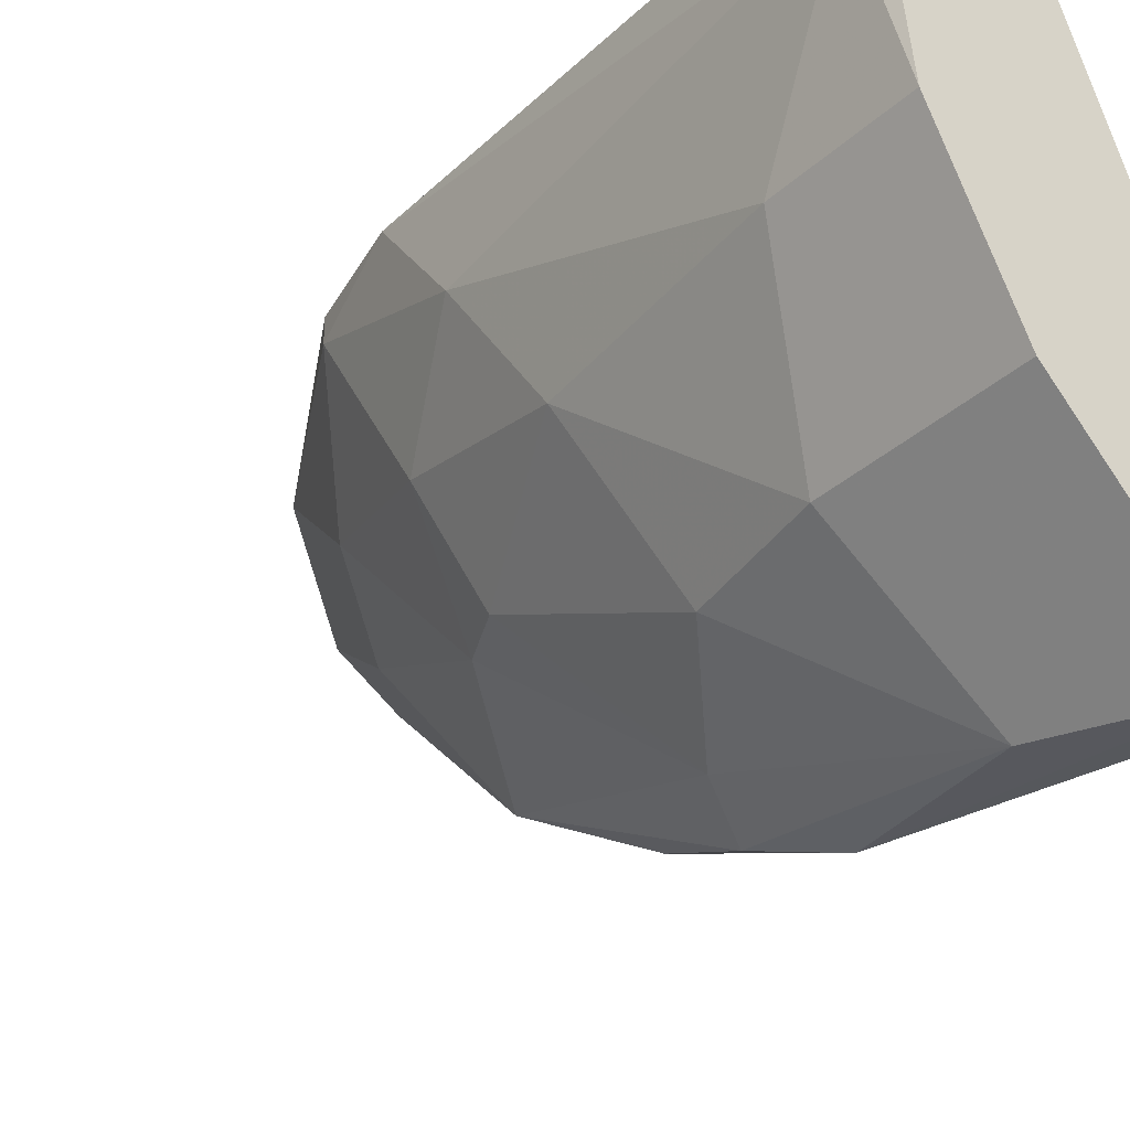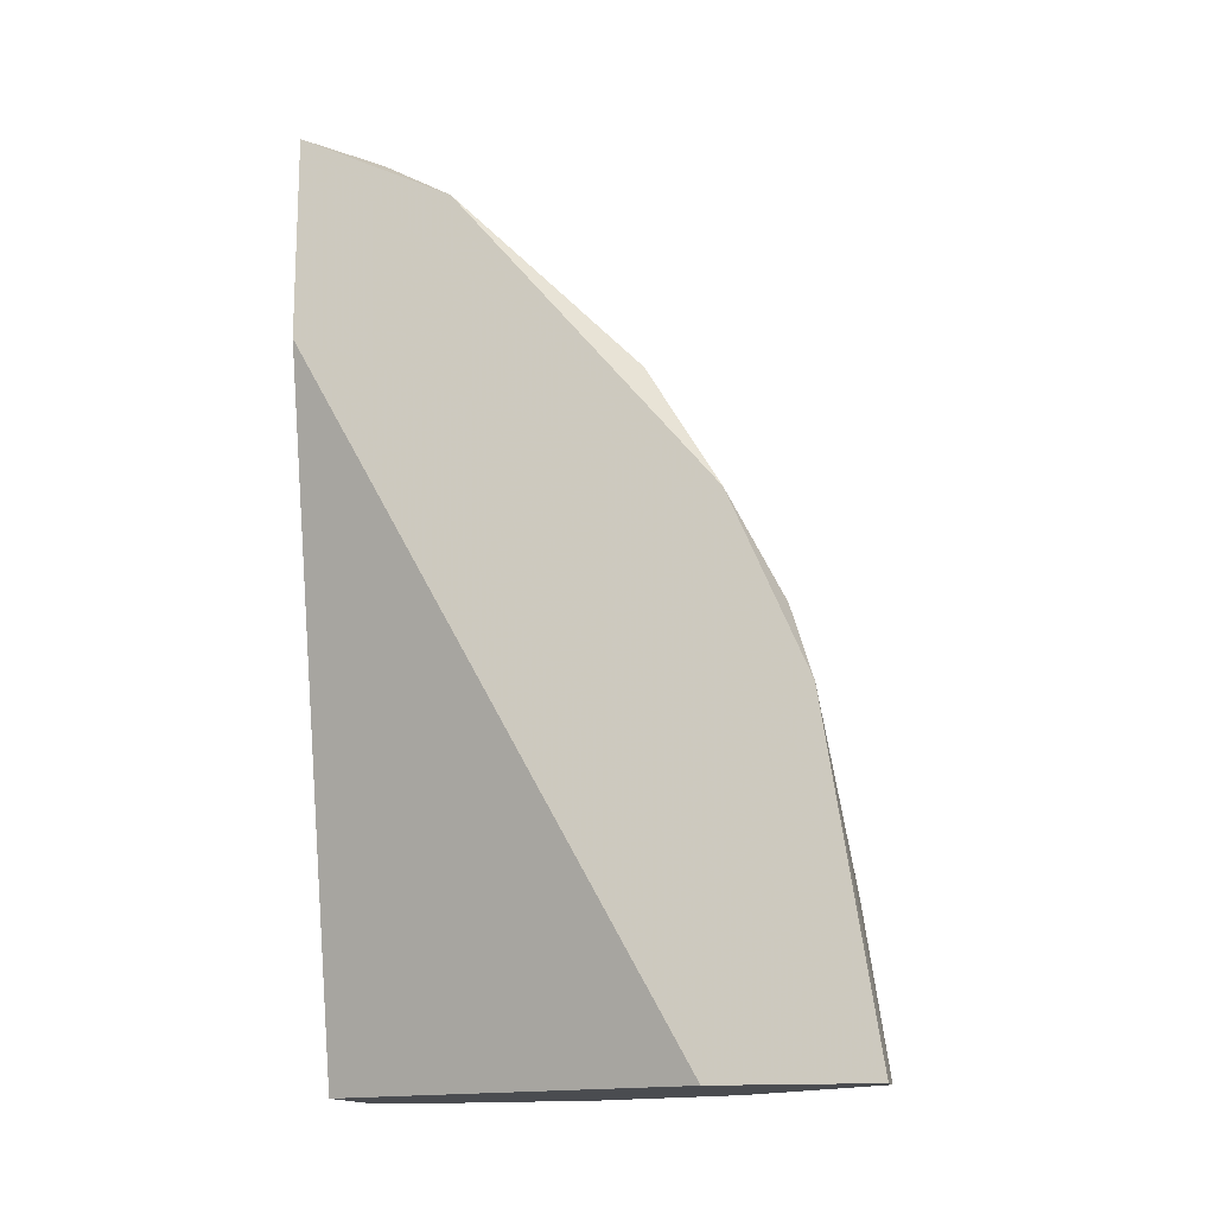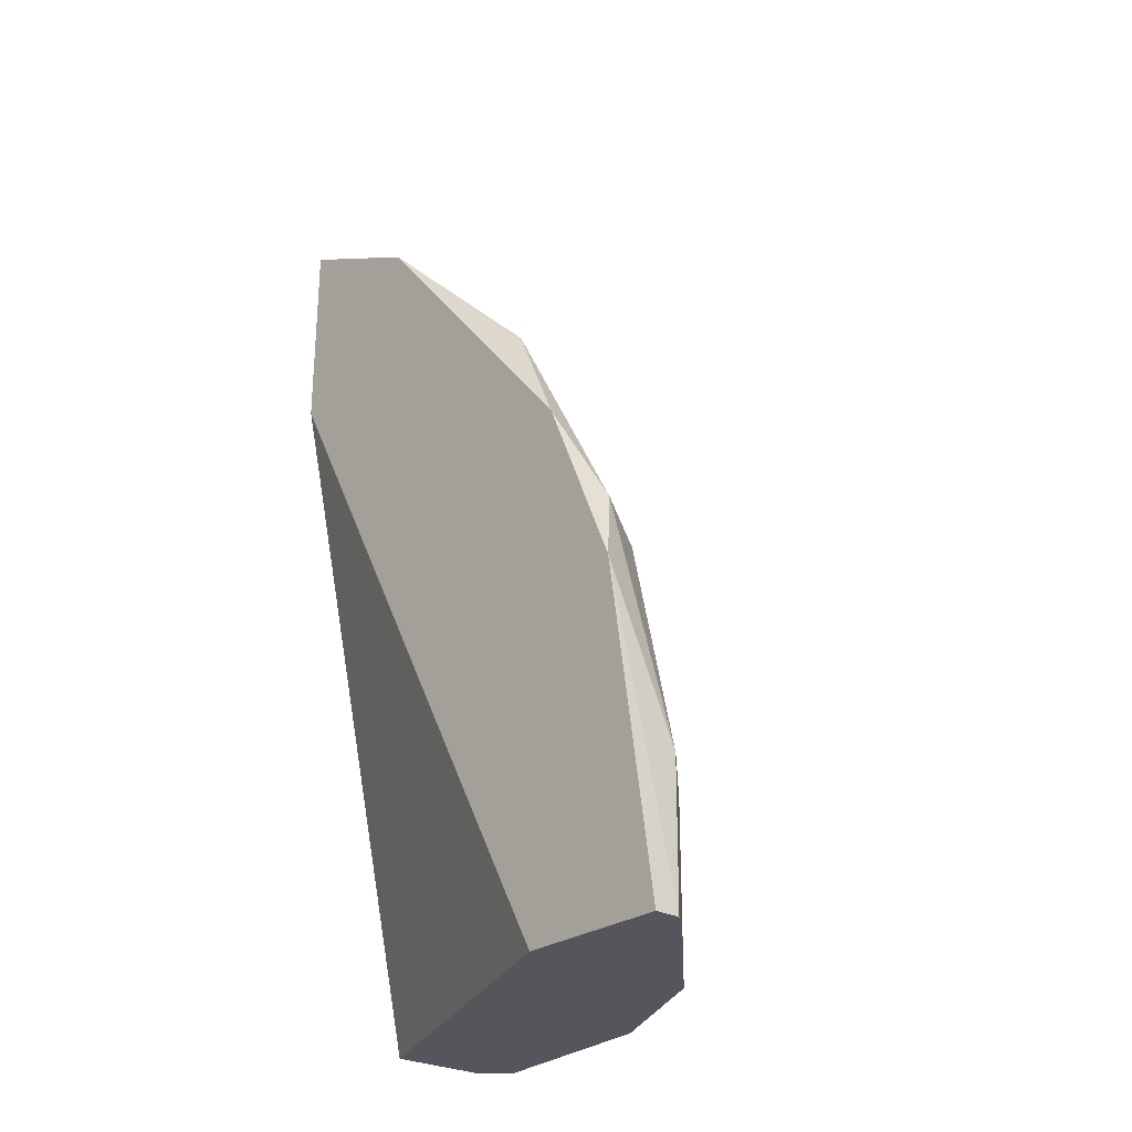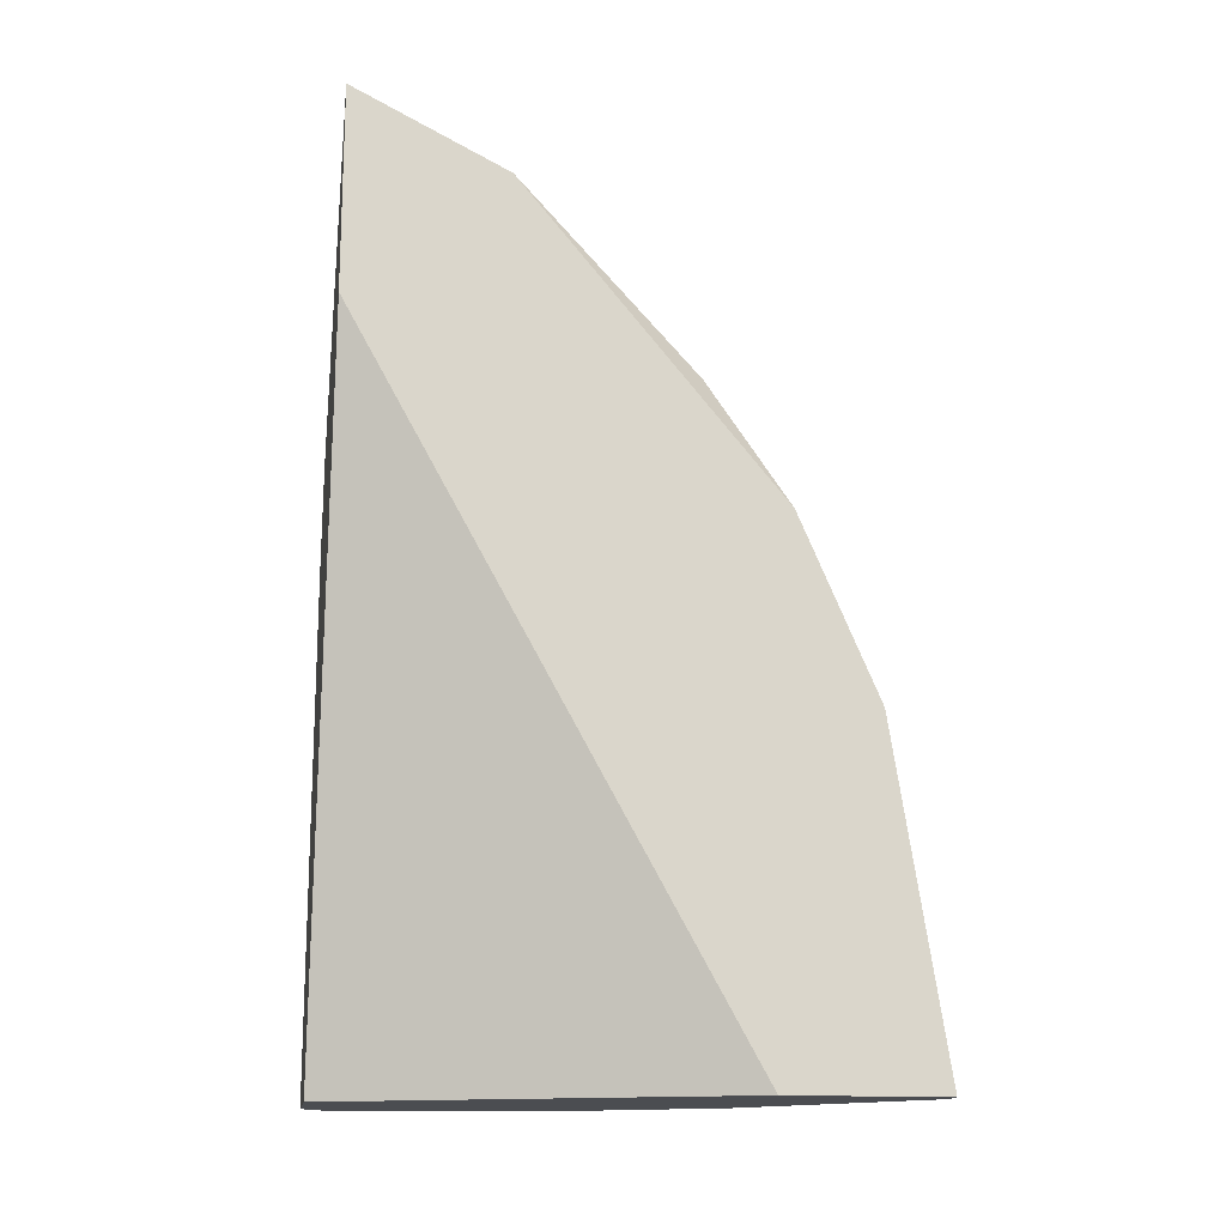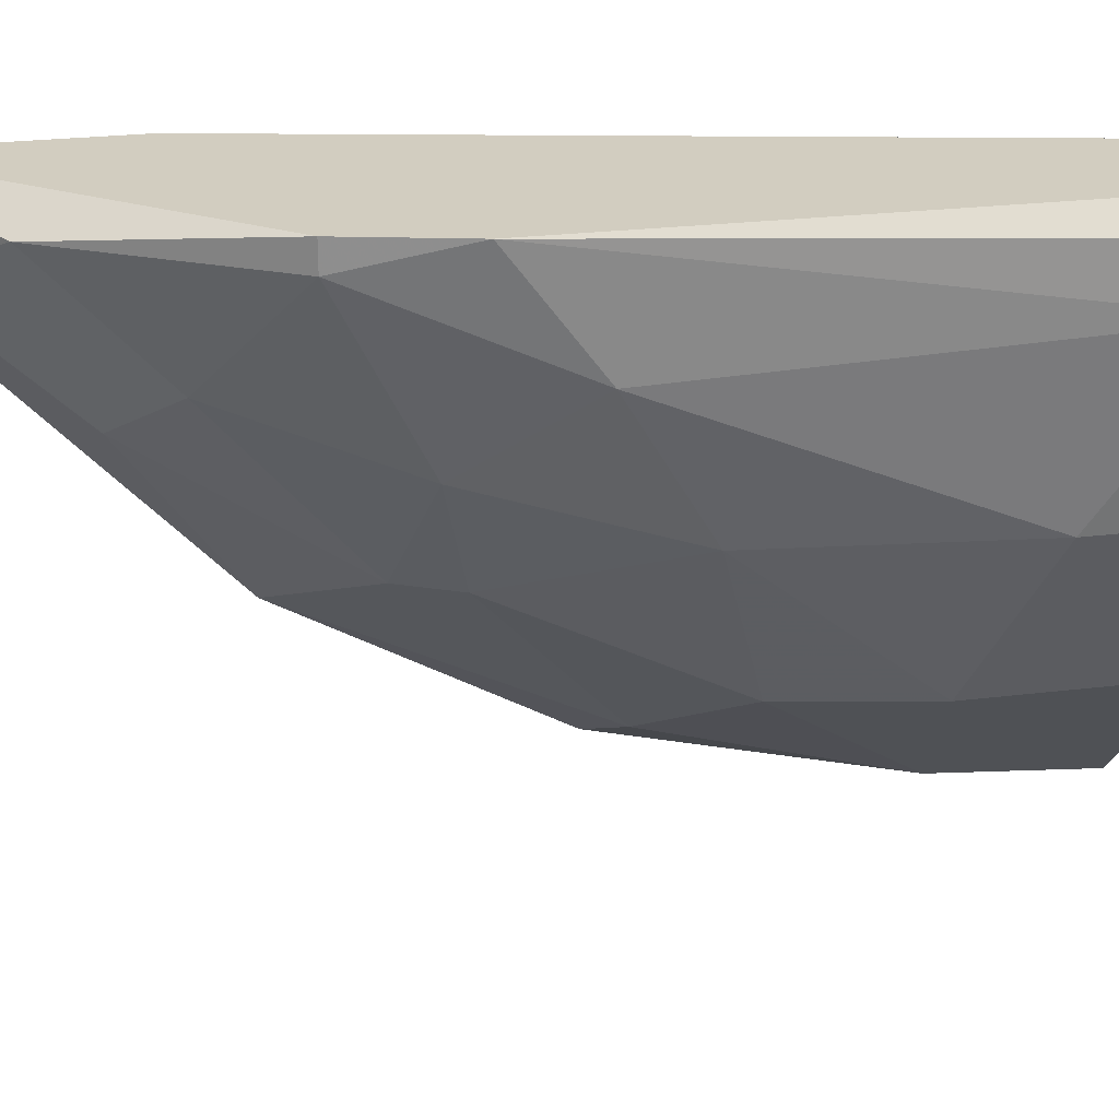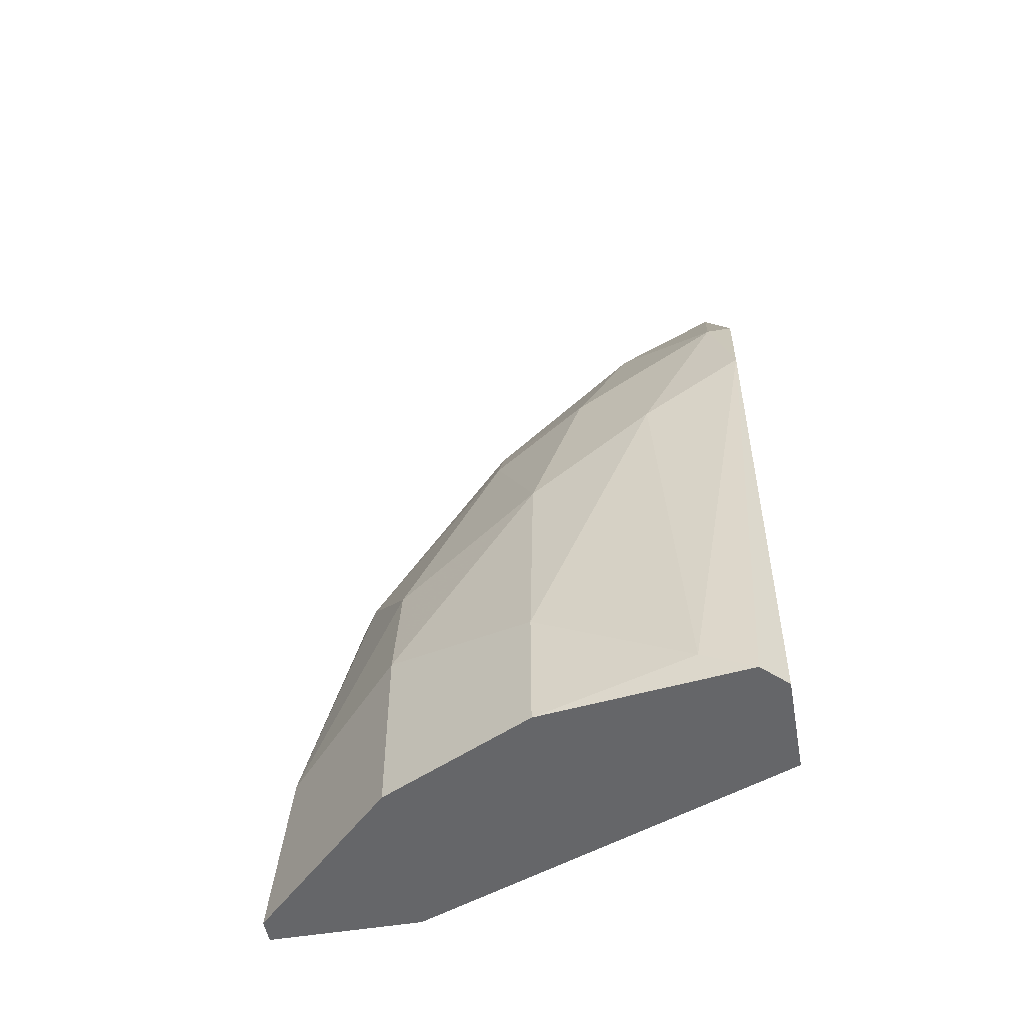
<metadata>
{"format":"obj","ext":"obj","renderer":"f3d","projection":"perspective","resolution":1024,"background":"white","views":[{"elev":-34.6,"azim":140.1,"up":"+Y"},{"elev":-14.9,"azim":-75.5,"up":"+Z"},{"elev":-26.3,"azim":-41.1,"up":"+Z"},{"elev":-15.8,"azim":-99.4,"up":"+Z"},{"elev":24.7,"azim":78.5,"up":"+Y"},{"elev":-51.8,"azim":100.2,"up":"+Z"}]}
</metadata>
<code>
v 0.01296 -0.04086 0.03053
v 0.01296 -0.04086 0.02219
v 0.01534 -0.03372 0.03887
v 0.01534 -0.023 0.05078
v 0.01534 -0.02419 0.05078
v 0.01654 -0.02776 0.04245
v 0.01654 -0.03372 0.02815
v 0.01654 -0.03372 0.02219
v 0.01654 -0.023 0.02219
v 0.01654 -0.023 0.04601
v 0.005817 -0.04443 0.04126
v 0.005817 -0.03848 0.05197
v 0.005817 -0.02657 0.06269
v 0.005817 -0.04801 0.02219
v 0.00701 -0.04681 0.02934
v 0.01058 -0.03609 0.04839
v 0.01058 -0.02419 0.05912
v 0.004625 -0.04205 0.04601
v 0.004625 -0.04562 0.03768
v 0.004625 -0.03014 0.06031
v 0.004625 -0.023 0.06389
v 0.004625 -0.023 0.05435
v 0.004625 -0.04086 0.02219
v 0.004625 -0.04801 0.02219
v 0.01773 -0.02419 0.02219
v 0.01773 -0.02657 0.02338
v 0.01177 -0.03609 0.04601
v 0.01177 -0.02895 0.05435
v 0.01177 -0.023 0.02219
v 0.01177 -0.04086 0.03649
v 0.008202 -0.03133 0.05674
v 0.008202 -0.04324 0.04007
v 0.01415 -0.03133 0.0472
f 28 31 16
f 24 23 25
f 23 24 22
f 22 4 29
f 25 23 29
f 23 22 29
f 22 24 18
f 4 22 21
f 22 18 21
f 24 25 8
f 4 21 17
f 24 8 2
f 8 1 2
f 6 33 3
f 3 33 27
f 21 18 20
f 18 12 20
f 29 4 10
f 1 8 7
f 3 1 7
f 6 3 7
f 25 29 9
f 29 10 9
f 10 25 9
f 18 24 19
f 17 31 28
f 15 1 30
f 32 15 30
f 1 3 30
f 27 32 30
f 3 27 30
f 12 31 13
f 31 17 13
f 17 21 13
f 21 20 13
f 20 12 13
f 8 25 26
f 25 10 26
f 10 6 26
f 7 8 26
f 6 7 26
f 24 2 14
f 2 1 14
f 1 15 14
f 19 24 14
f 15 19 14
f 33 6 5
f 4 17 5
f 10 4 5
f 6 10 5
f 28 33 5
f 17 28 5
f 12 18 11
f 32 12 11
f 15 32 11
f 18 19 11
f 19 15 11
f 31 12 16
f 12 32 16
f 27 33 16
f 32 27 16
f 33 28 16

</code>
